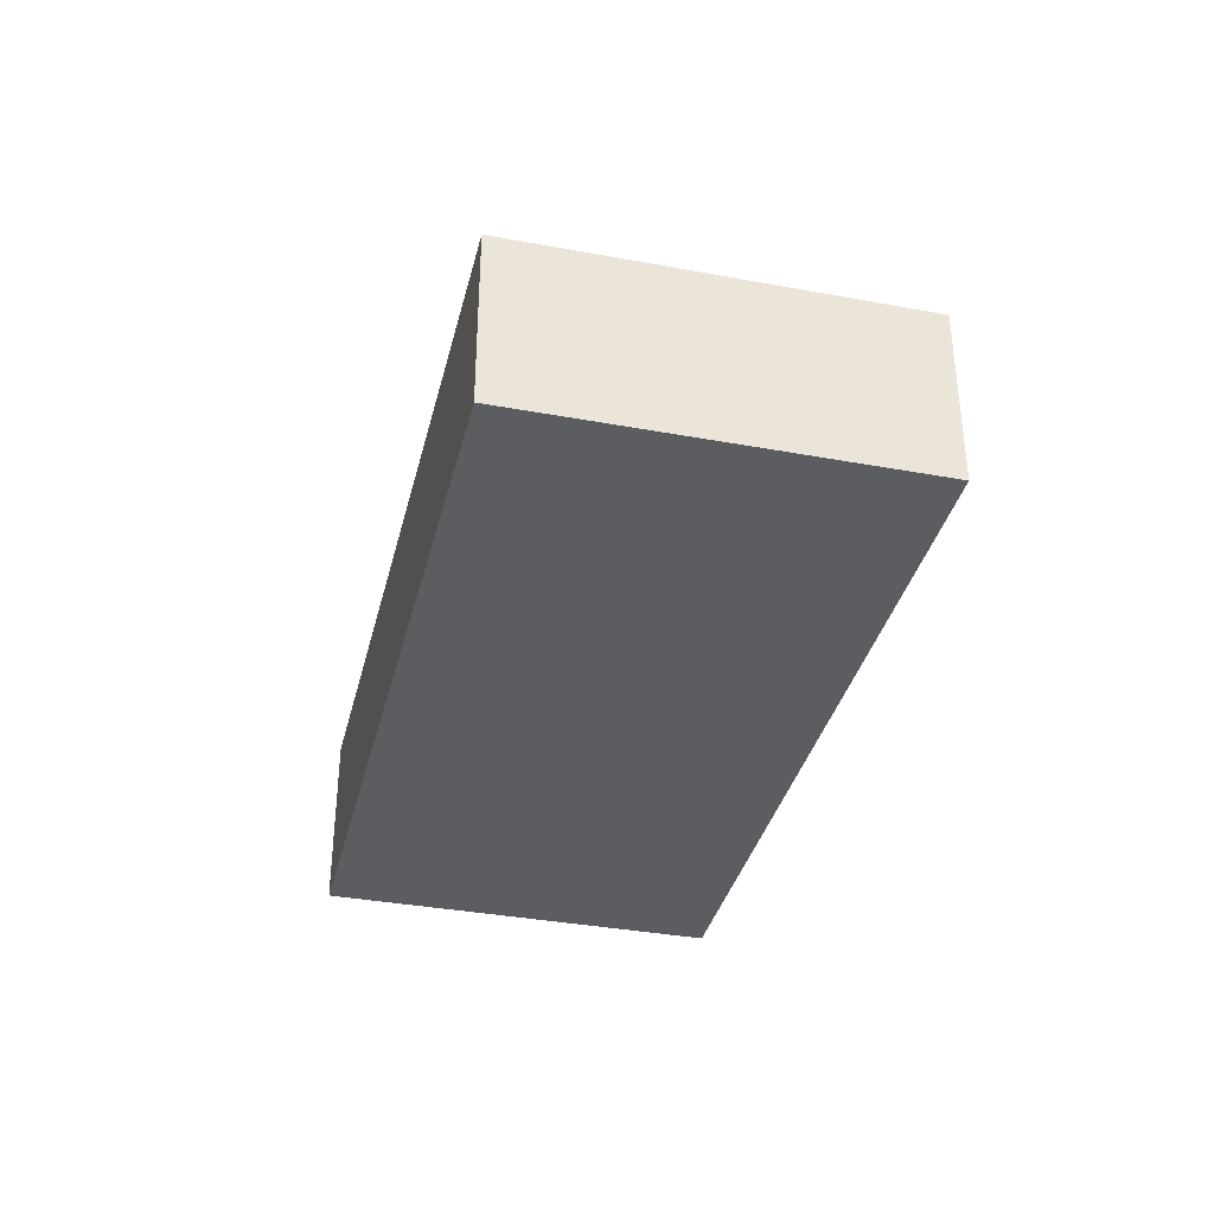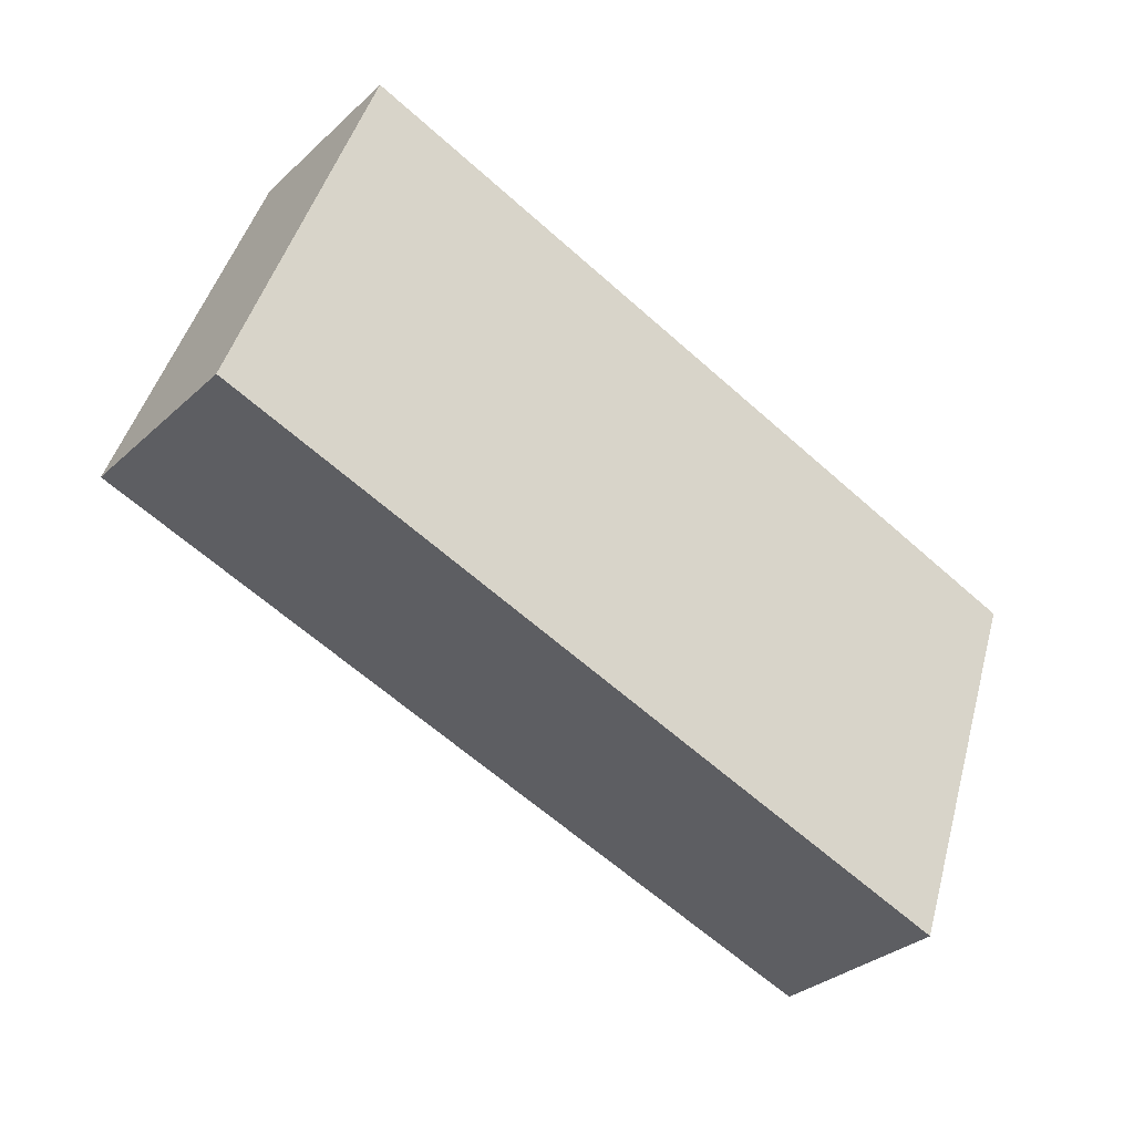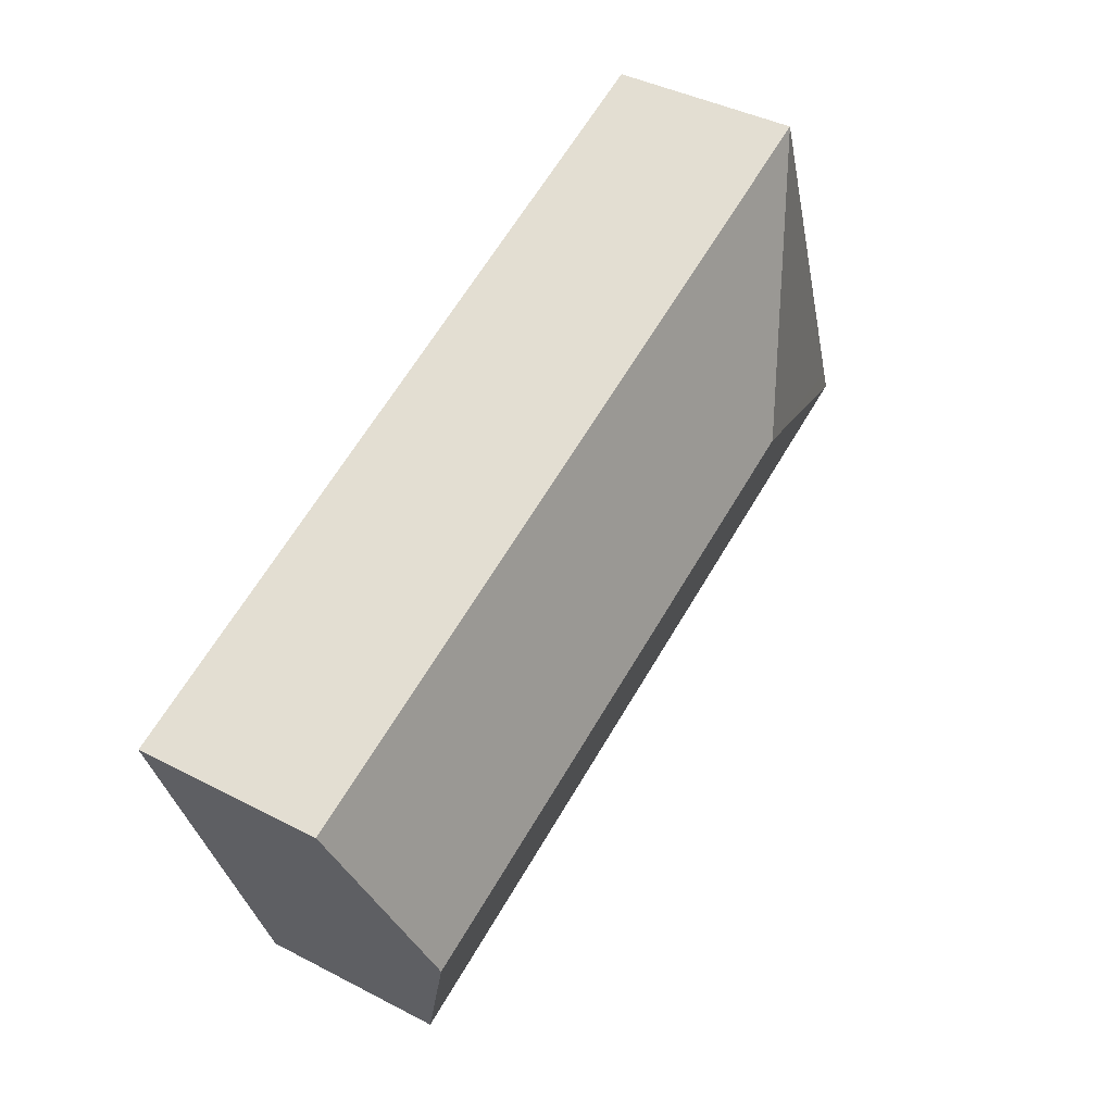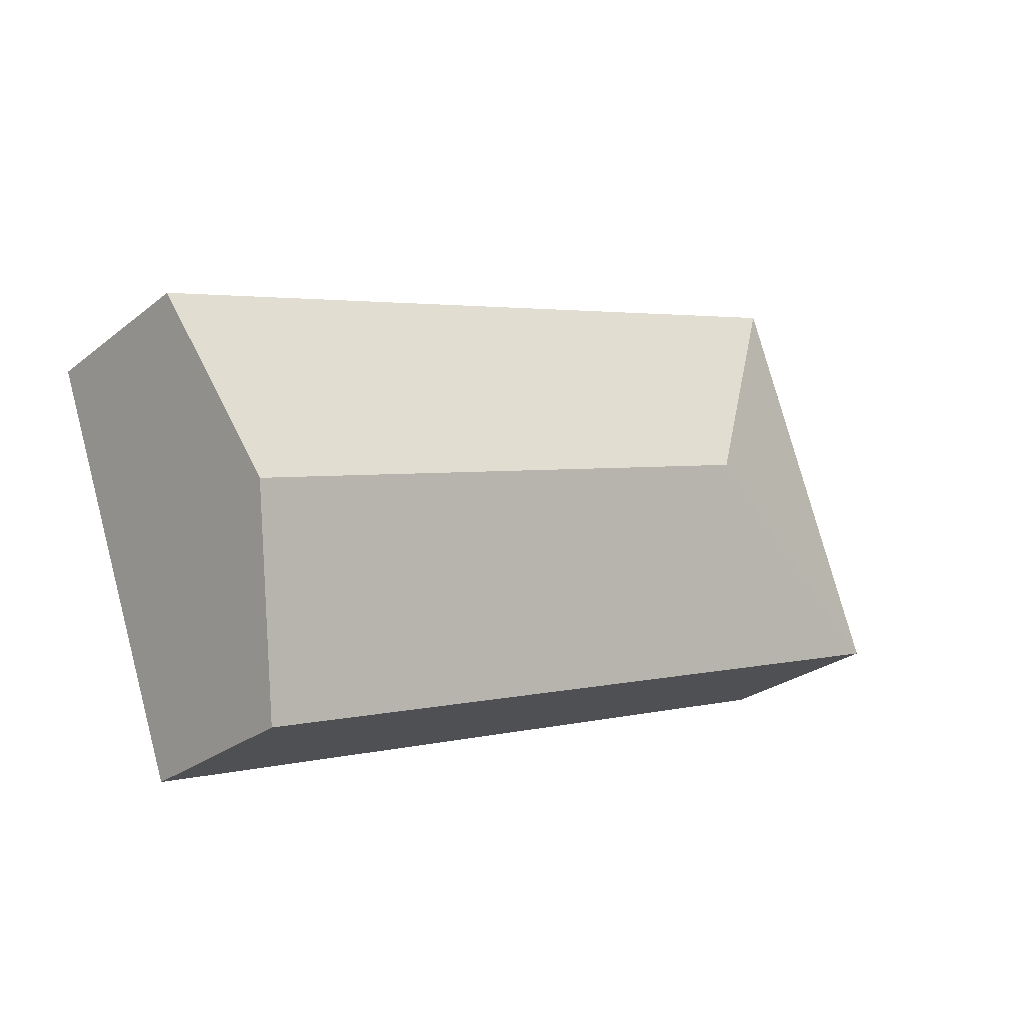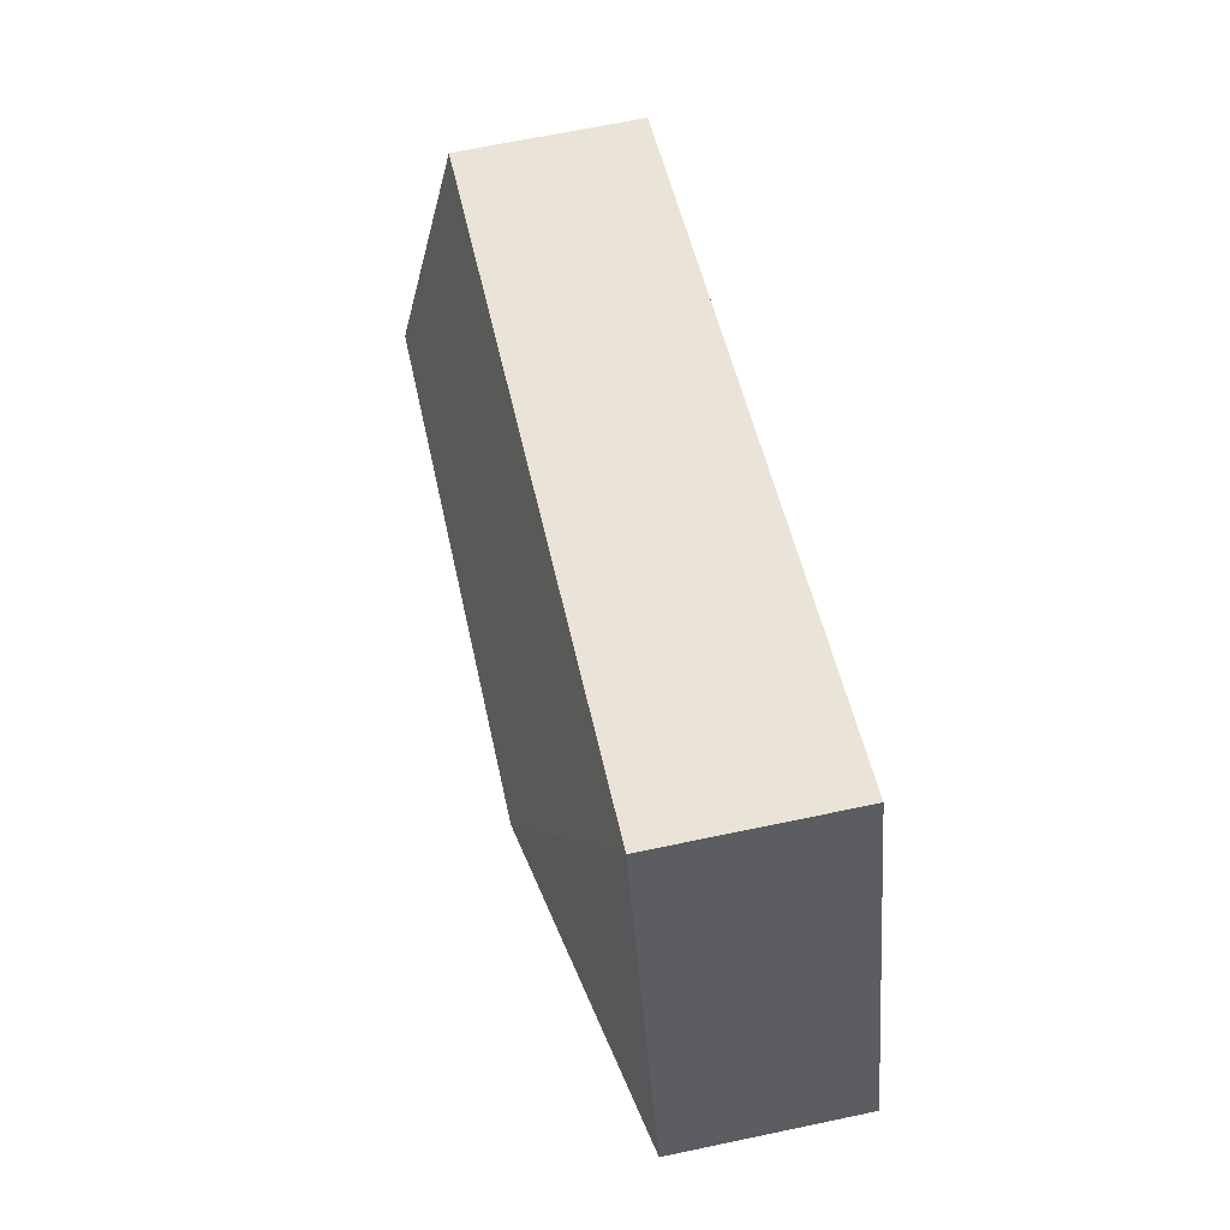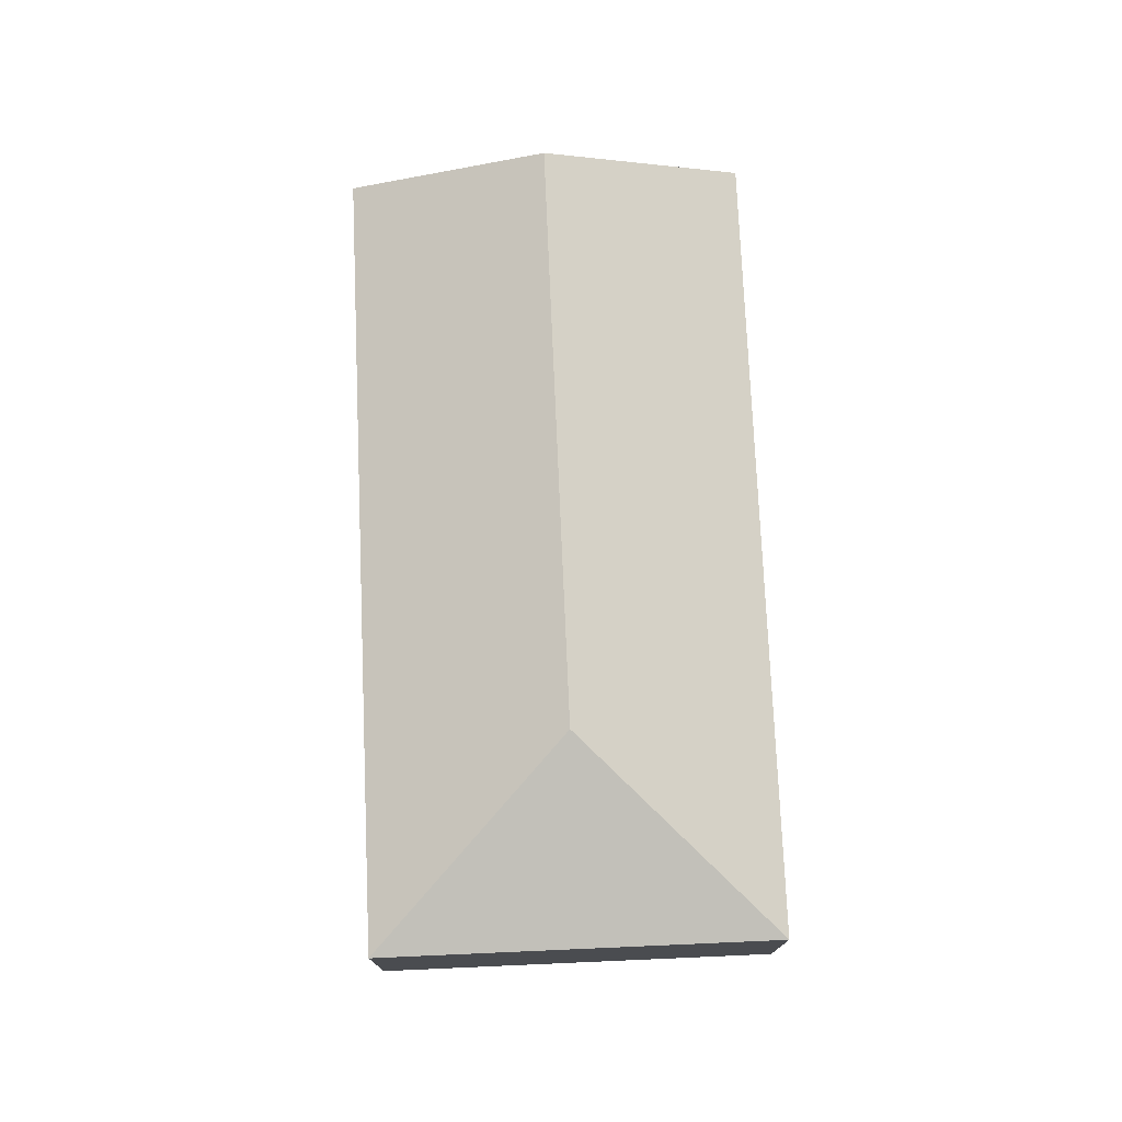
<metadata>
{"format":"obj","ext":"obj","renderer":"f3d","projection":"perspective","resolution":1024,"background":"white","views":[{"elev":-36.1,"azim":-84.2,"up":"+Y"},{"elev":-32.0,"azim":-38.5,"up":"+Z"},{"elev":40.8,"azim":122.4,"up":"+Z"},{"elev":-26.3,"azim":140.8,"up":"+Z"},{"elev":66.9,"azim":-101.9,"up":"+Z"},{"elev":75.2,"azim":-73.1,"up":"+Y"}]}
</metadata>
<code>
v  19.16 3.908 2.478
v  5.547 5.332 2.658
v  2.889 3.908 8.206
v  17.71 5.332 -1.625
v  0.186 3.909 0.527
v  0 3.908 2.393e-16
v  16.27 3.908 -5.728
v  1.849 3.908 -0.651
v  16.27 3.507e-16 -5.728
v  17.71 9.95e-17 -1.625
v  19.16 -1.517e-16 2.478
v  1.849 3.986e-17 -0.651
v  0 0 0
v  2.889 -5.025e-16 8.206
v  0.186 -3.227e-17 0.527
g defaultobject
f 1 2 3
f 2 1 4
f 2 5 3
f 5 2 6
f 7 2 4
f 2 7 8
f 2 8 6
f 4 9 7
f 9 4 1
f 9 1 10
f 10 1 11
f 9 8 7
f 8 9 12
f 8 12 6
f 6 12 13
f 13 5 6
f 5 13 3
f 3 13 14
f 14 13 15
f 14 1 3
f 1 14 11
f 12 15 13
f 15 12 14
f 14 12 9
f 14 9 11
f 11 9 10

</code>
